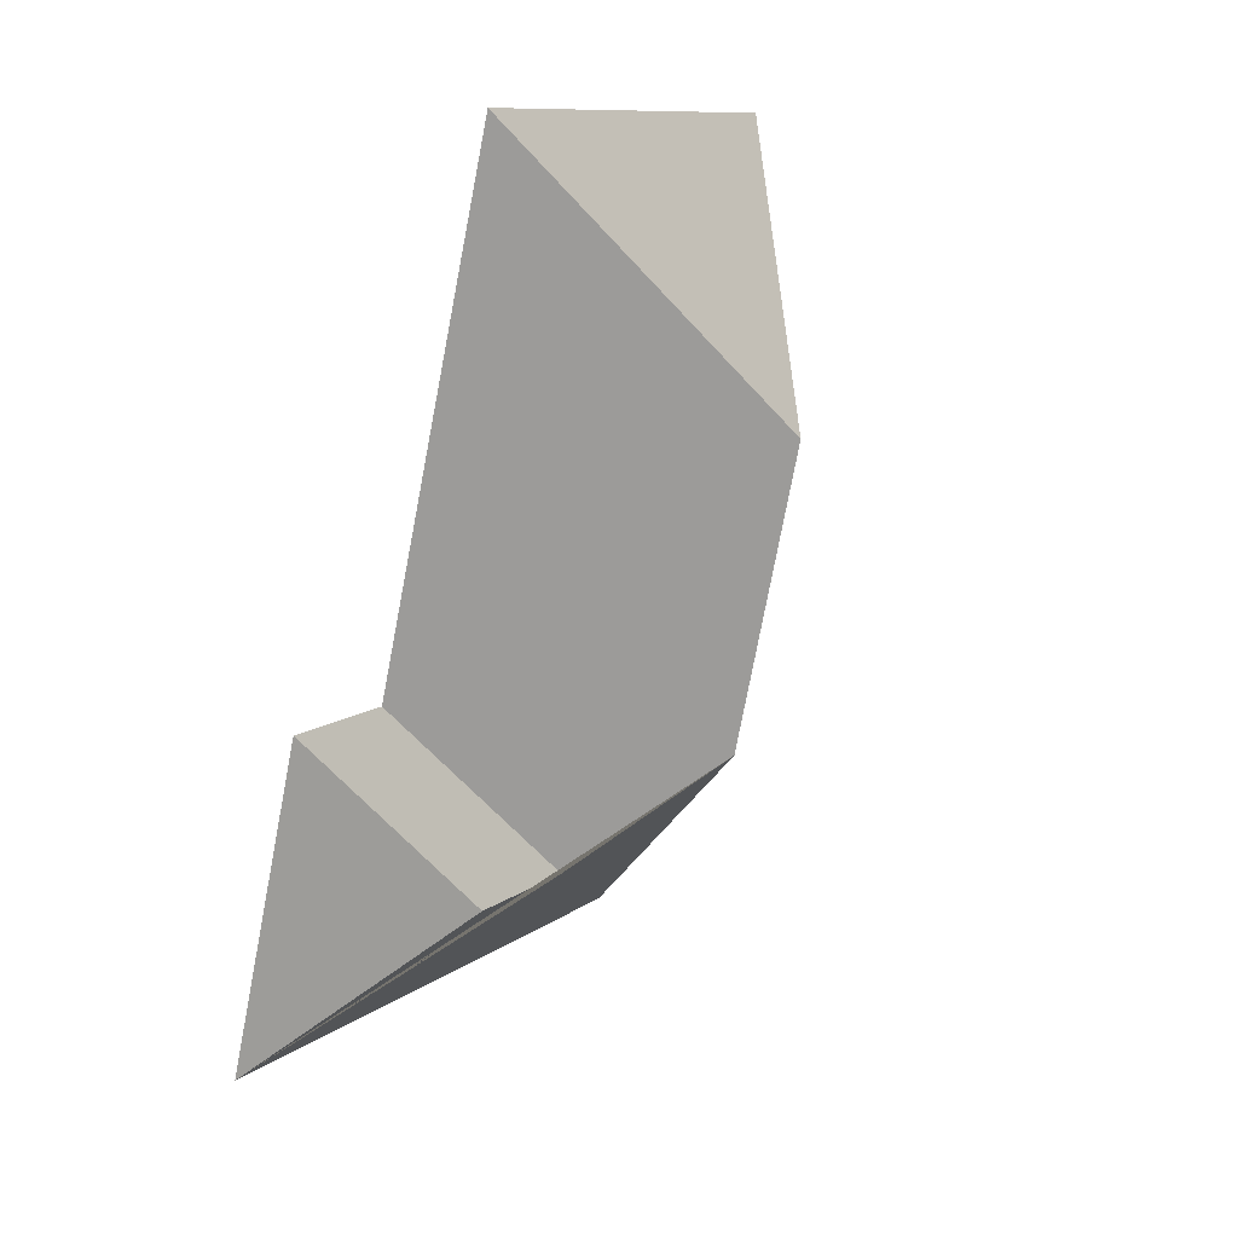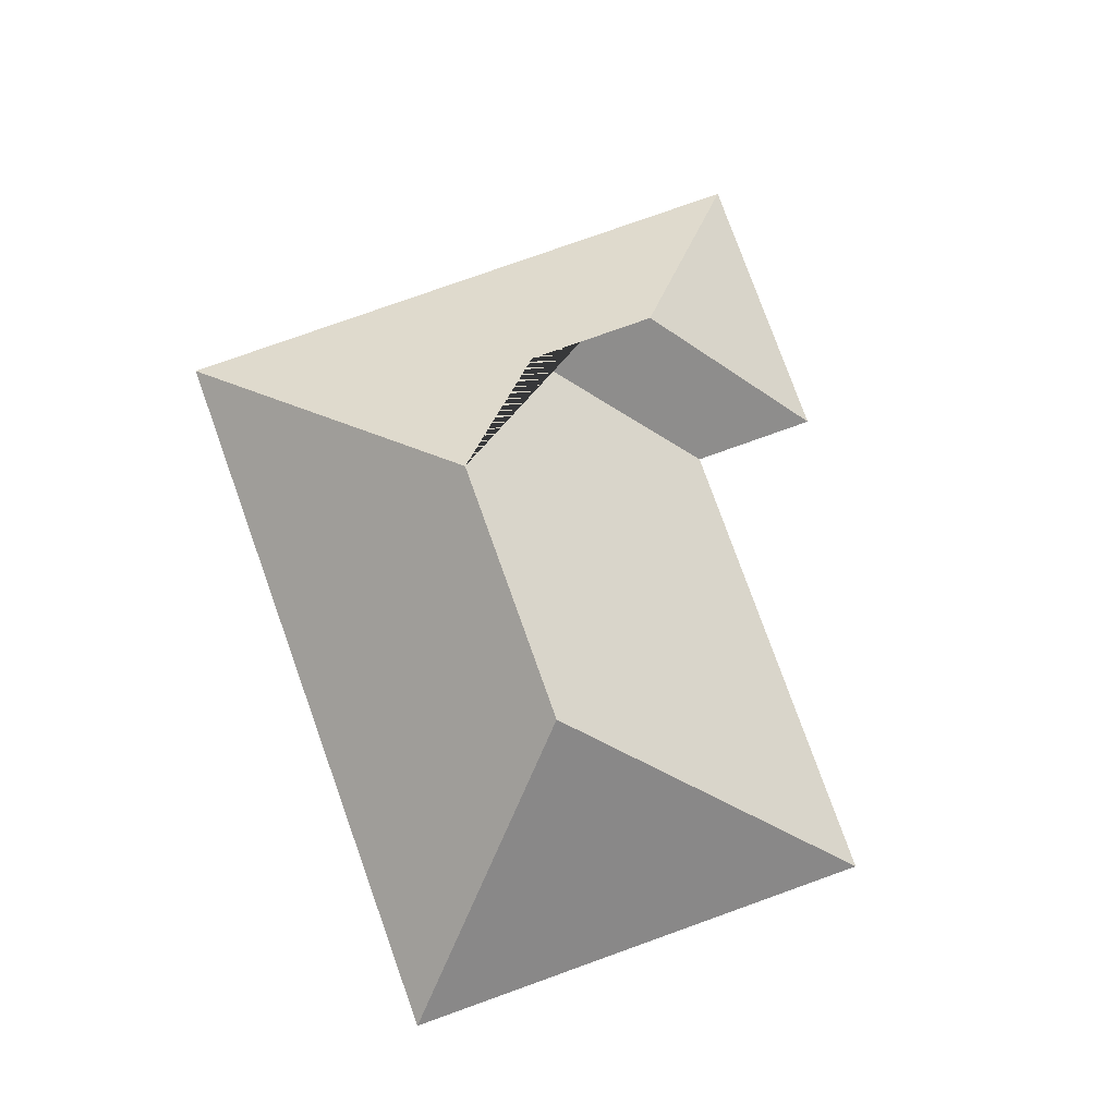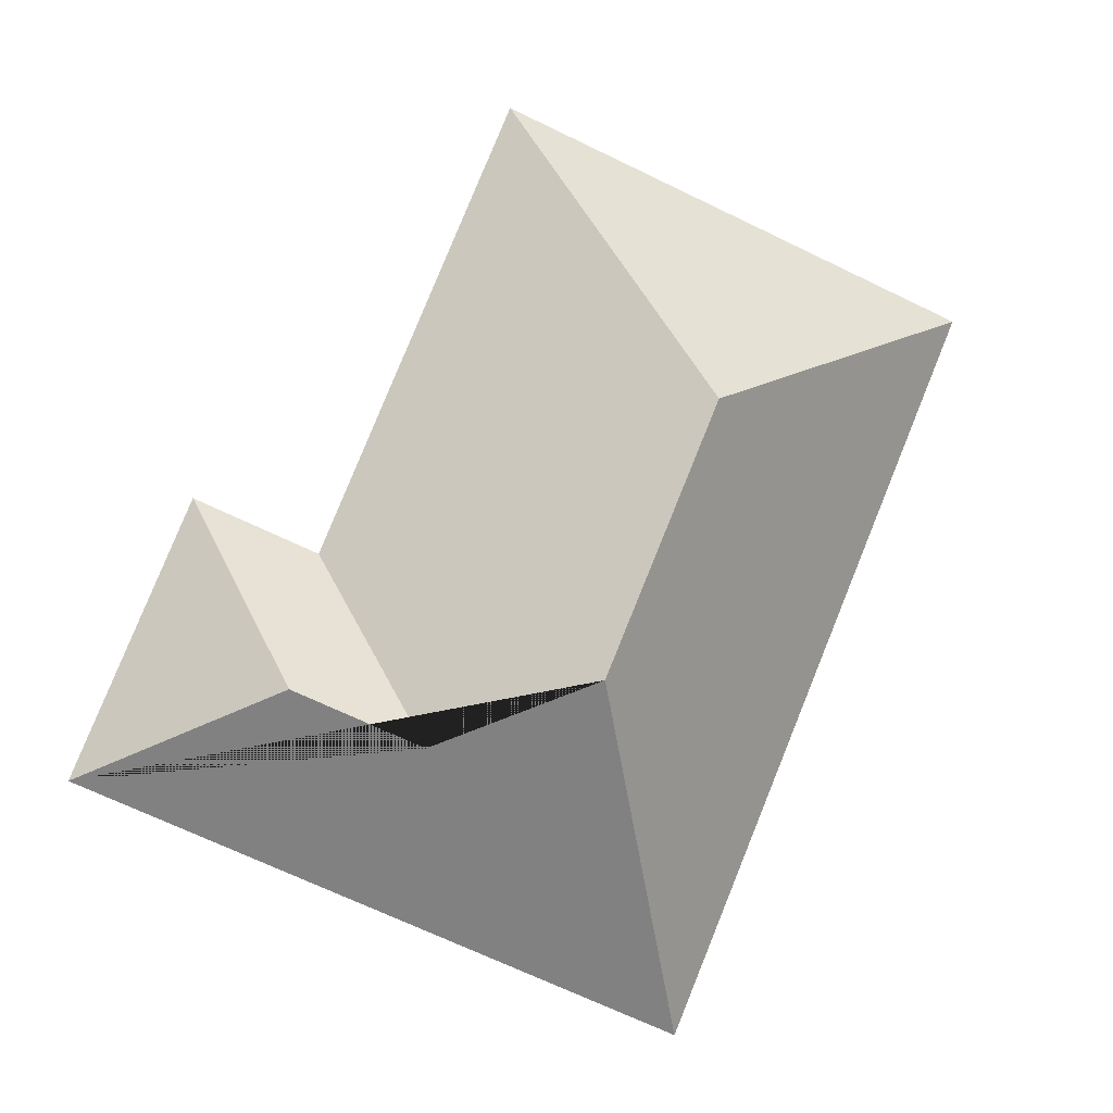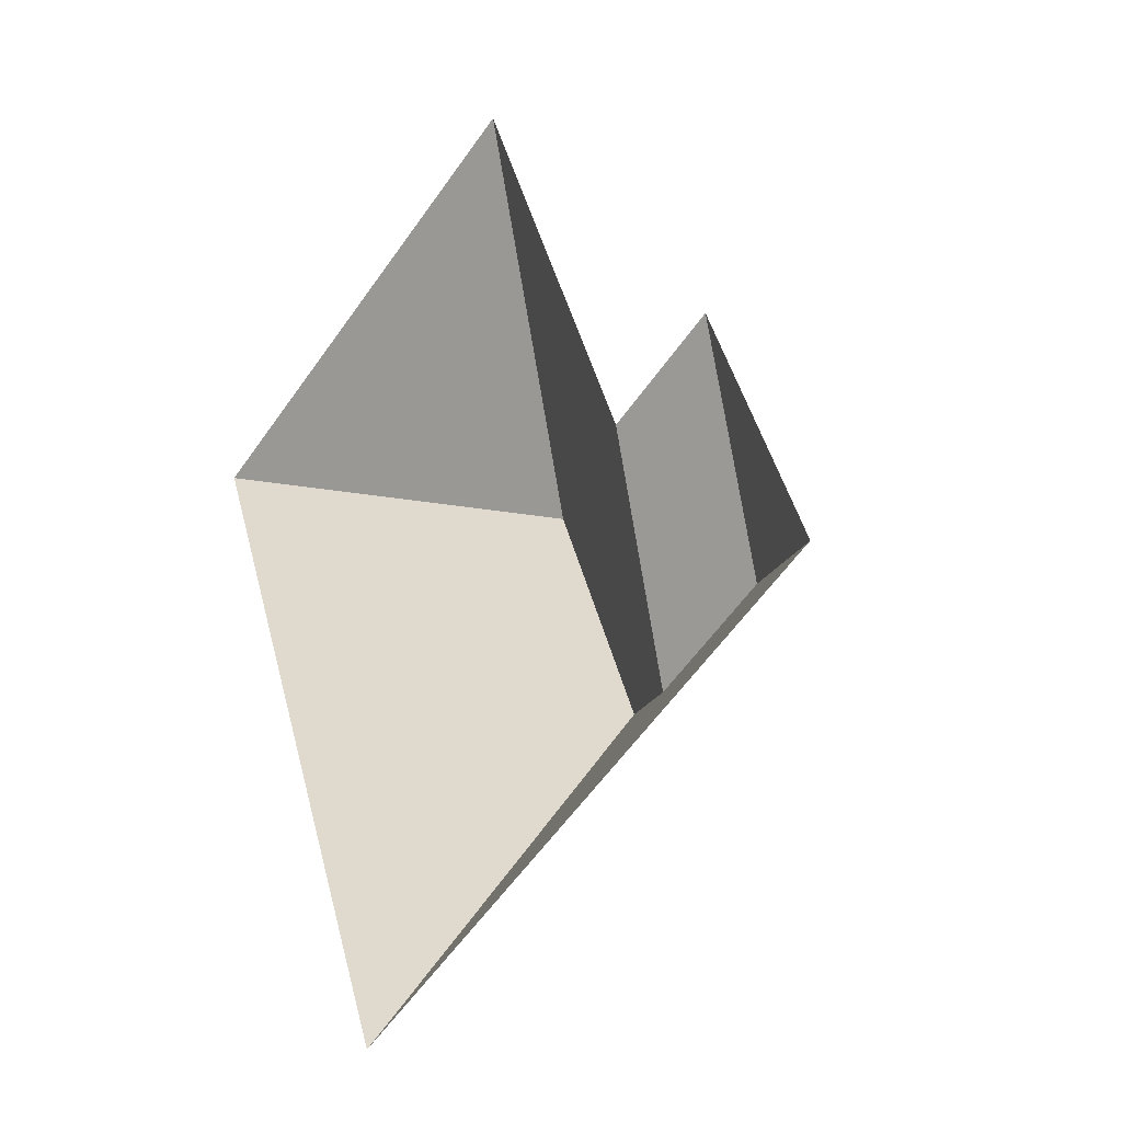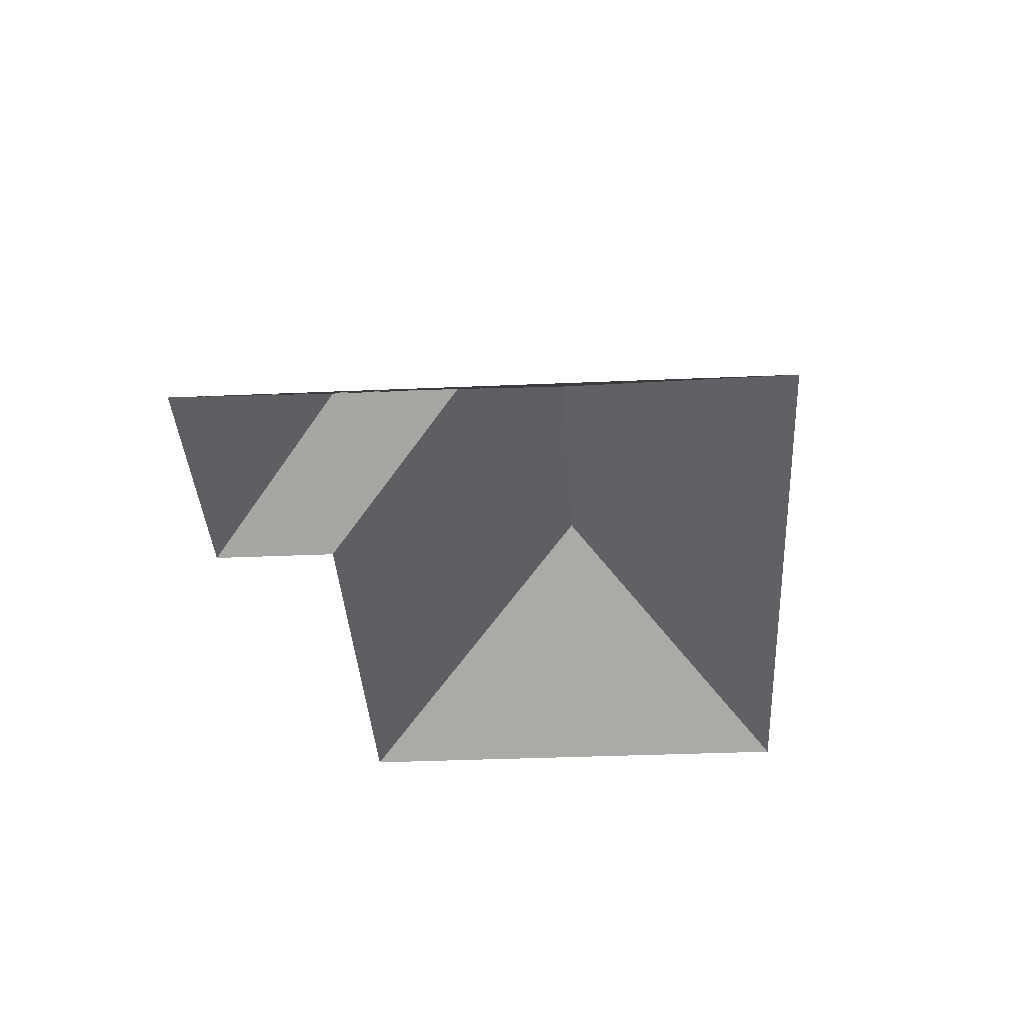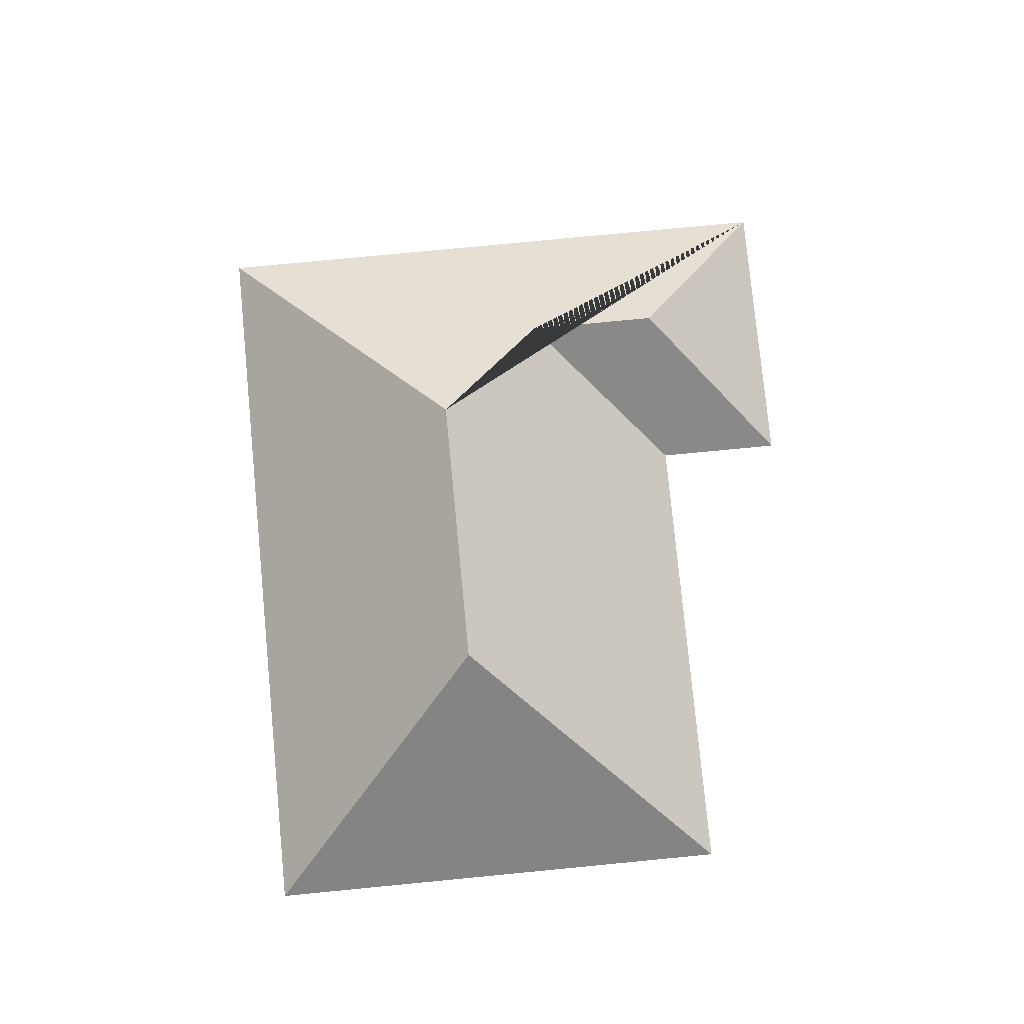
<metadata>
{"format":"obj","ext":"obj","renderer":"f3d","projection":"perspective","resolution":1024,"background":"white","views":[{"elev":34.8,"azim":119.0,"up":"+Z"},{"elev":77.8,"azim":-42.4,"up":"+Y"},{"elev":-5.4,"azim":166.4,"up":"+Z"},{"elev":-28.9,"azim":52.4,"up":"+Z"},{"elev":-35.2,"azim":160.6,"up":"+Y"},{"elev":77.9,"azim":-28.2,"up":"+Y"}]}
</metadata>
<code>
o CG10_500_045073_0005_roof
v 15.23 75 -82.14
v 117.9 75 -327.6
v 122.7 145 -123.9
v 159.9 145 -212.9
v 210.3 114.9 -233.5
v 253.6 114.9 -215.4
v 174.6 75 -15.54
v 238.8 75 -169.1
v 280.1 75 -151.8
v 318.5 75 -243.6
v 15.23 0 -82.14
v 117.9 0 -327.6
v 318.5 0 -243.6
v 280.1 0 -151.8
v 238.8 0 -169.1
v 174.6 0 -15.54
f 1 3 7
f 7 8 5 4 3
f 8 9 6 5
f 9 10 6
f 10 2 4 5 6
f 3 4 2 1

</code>
